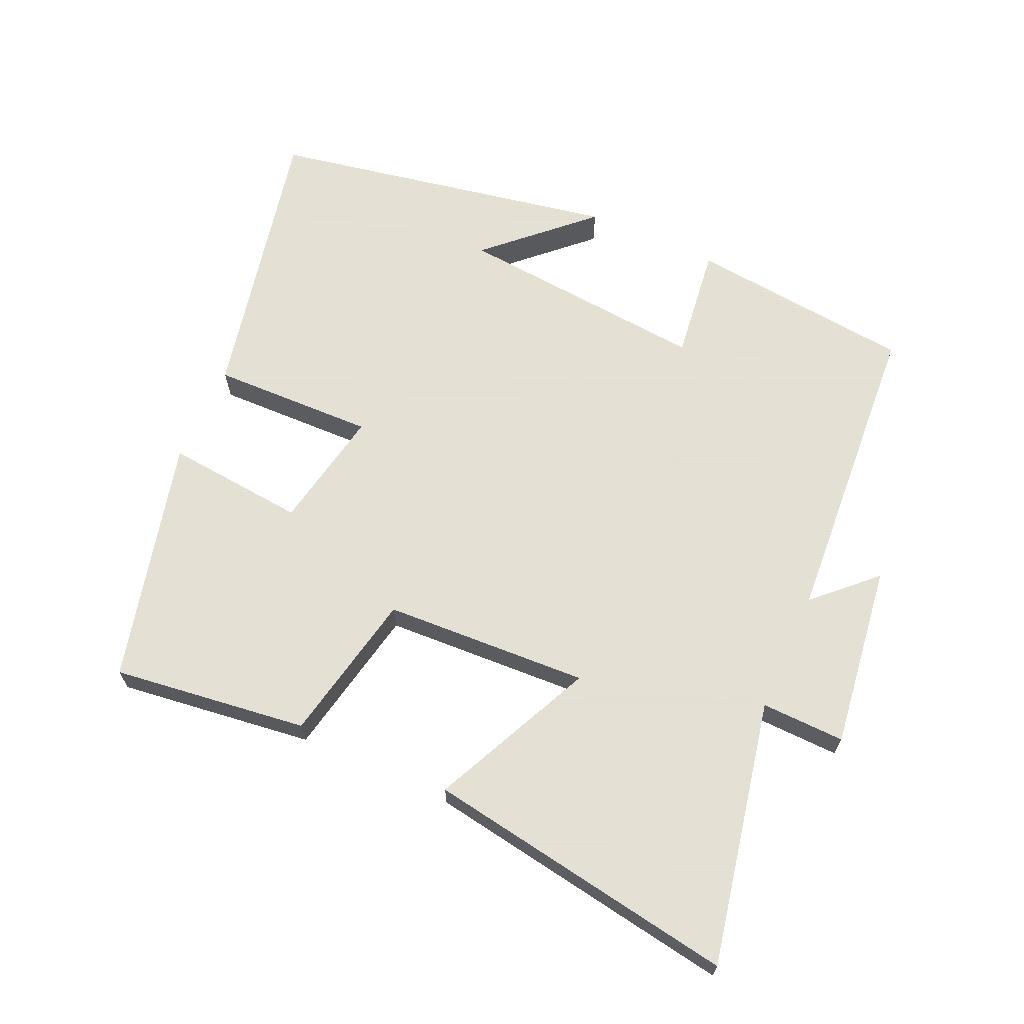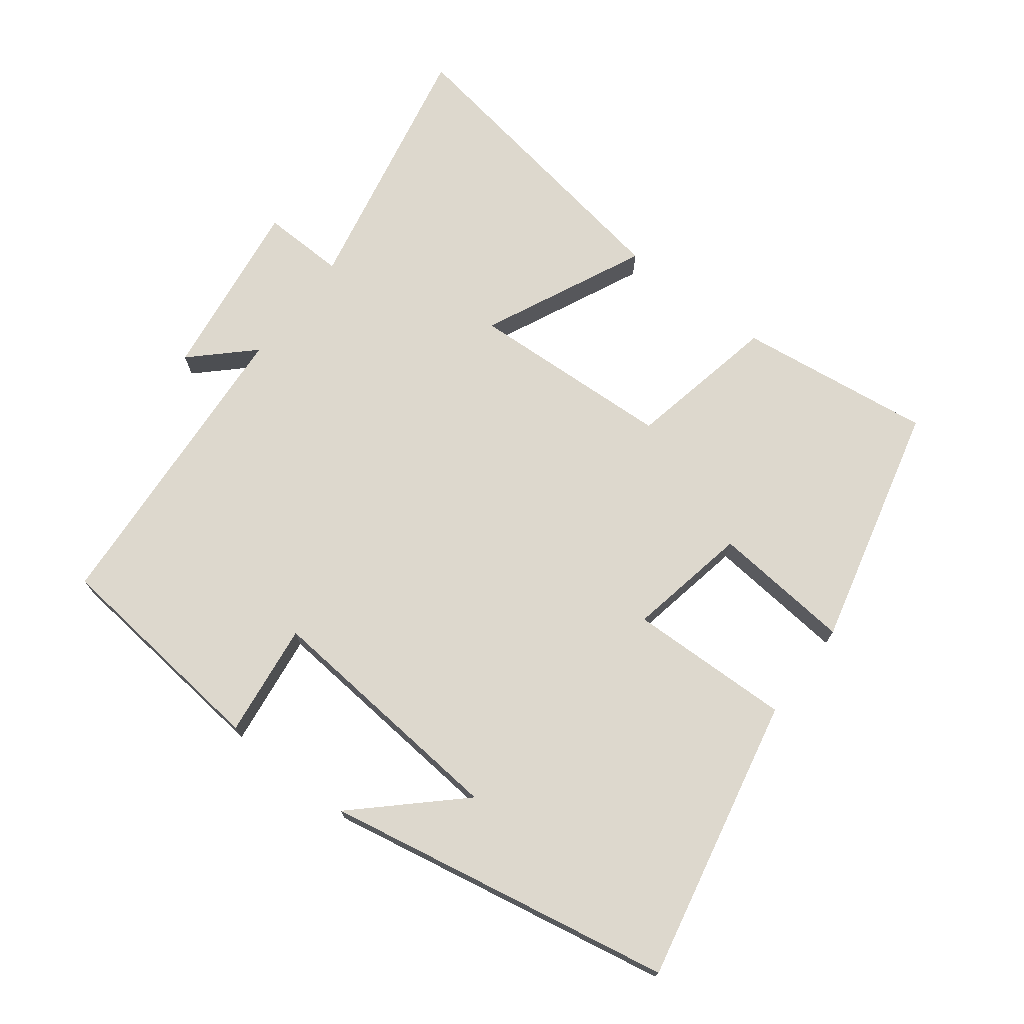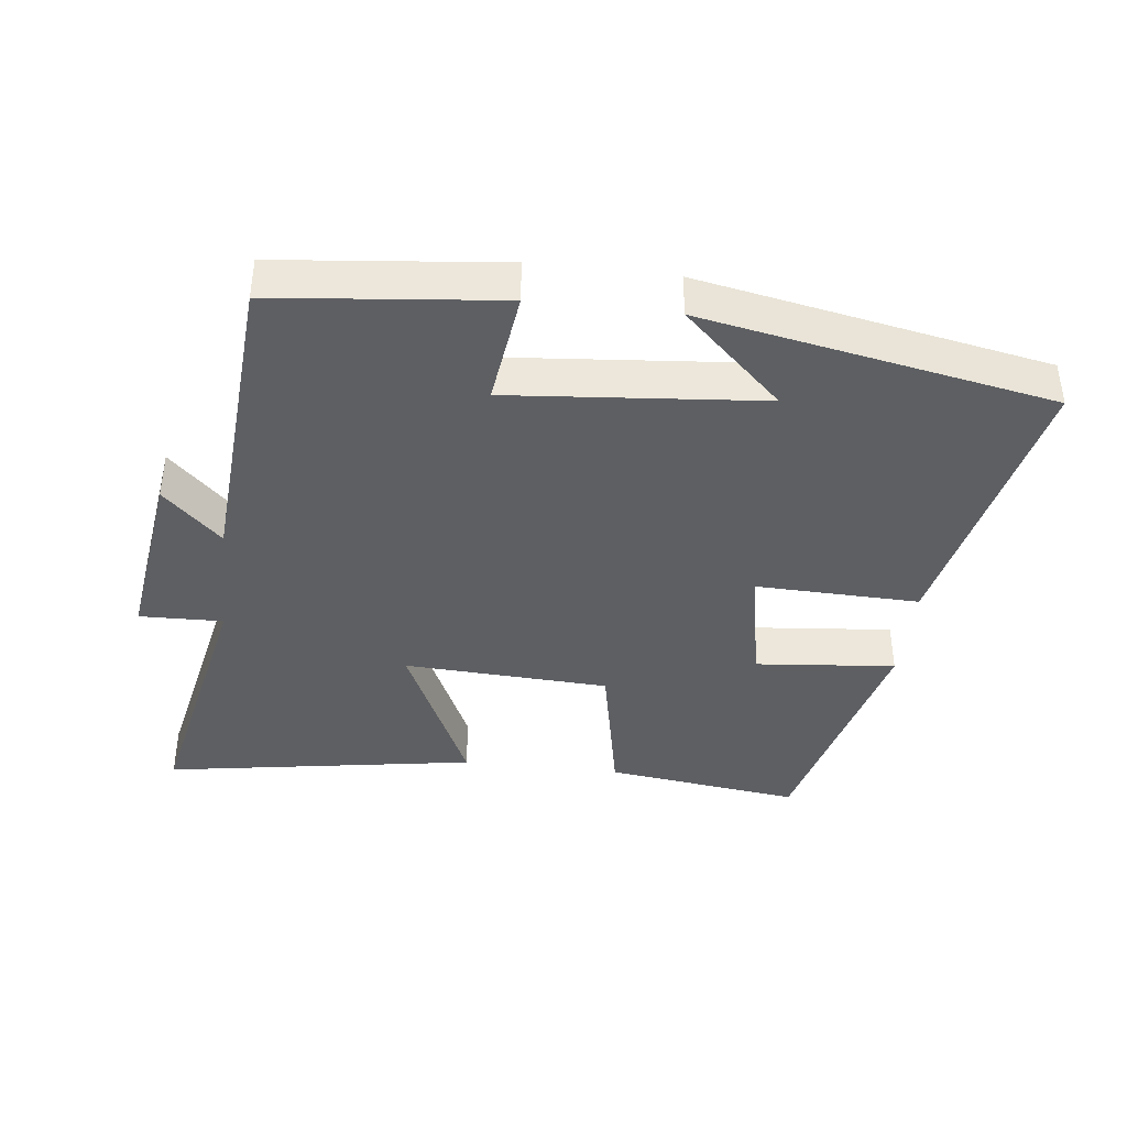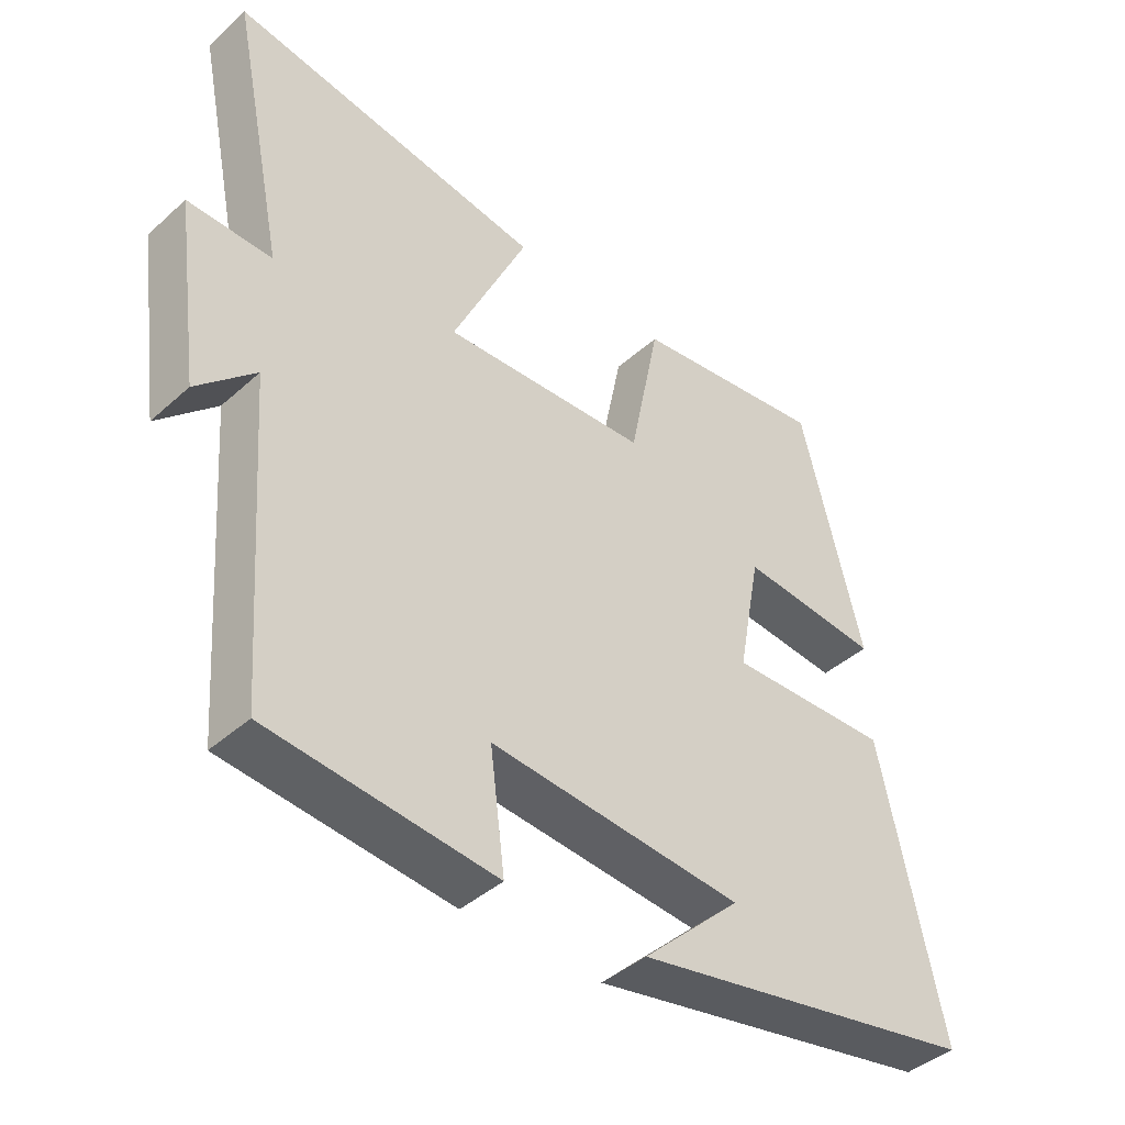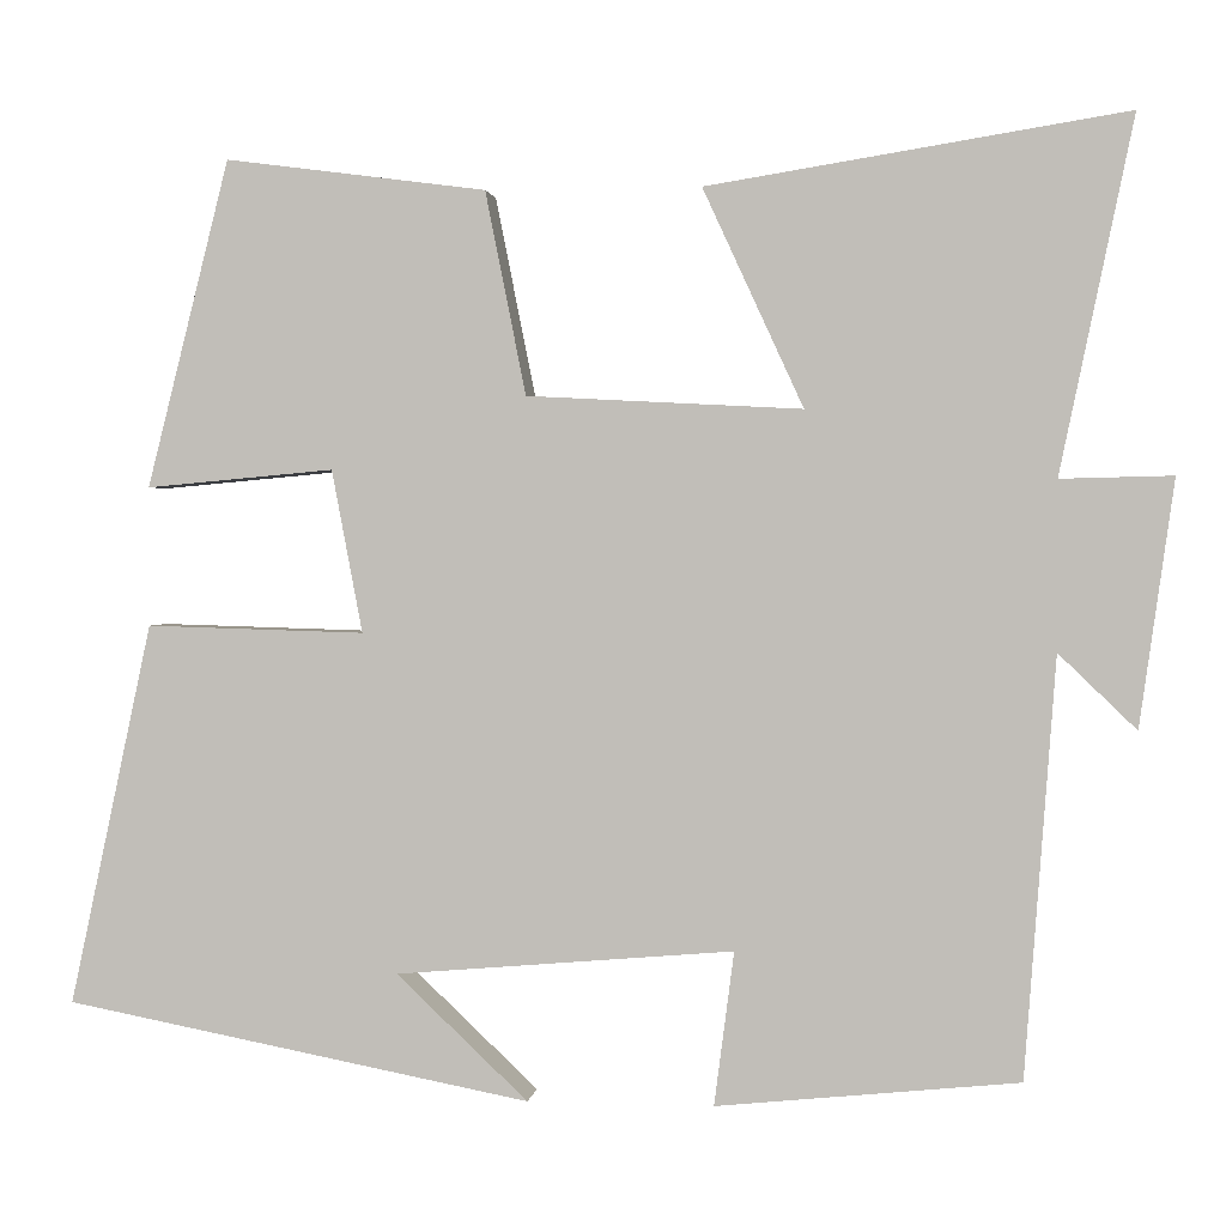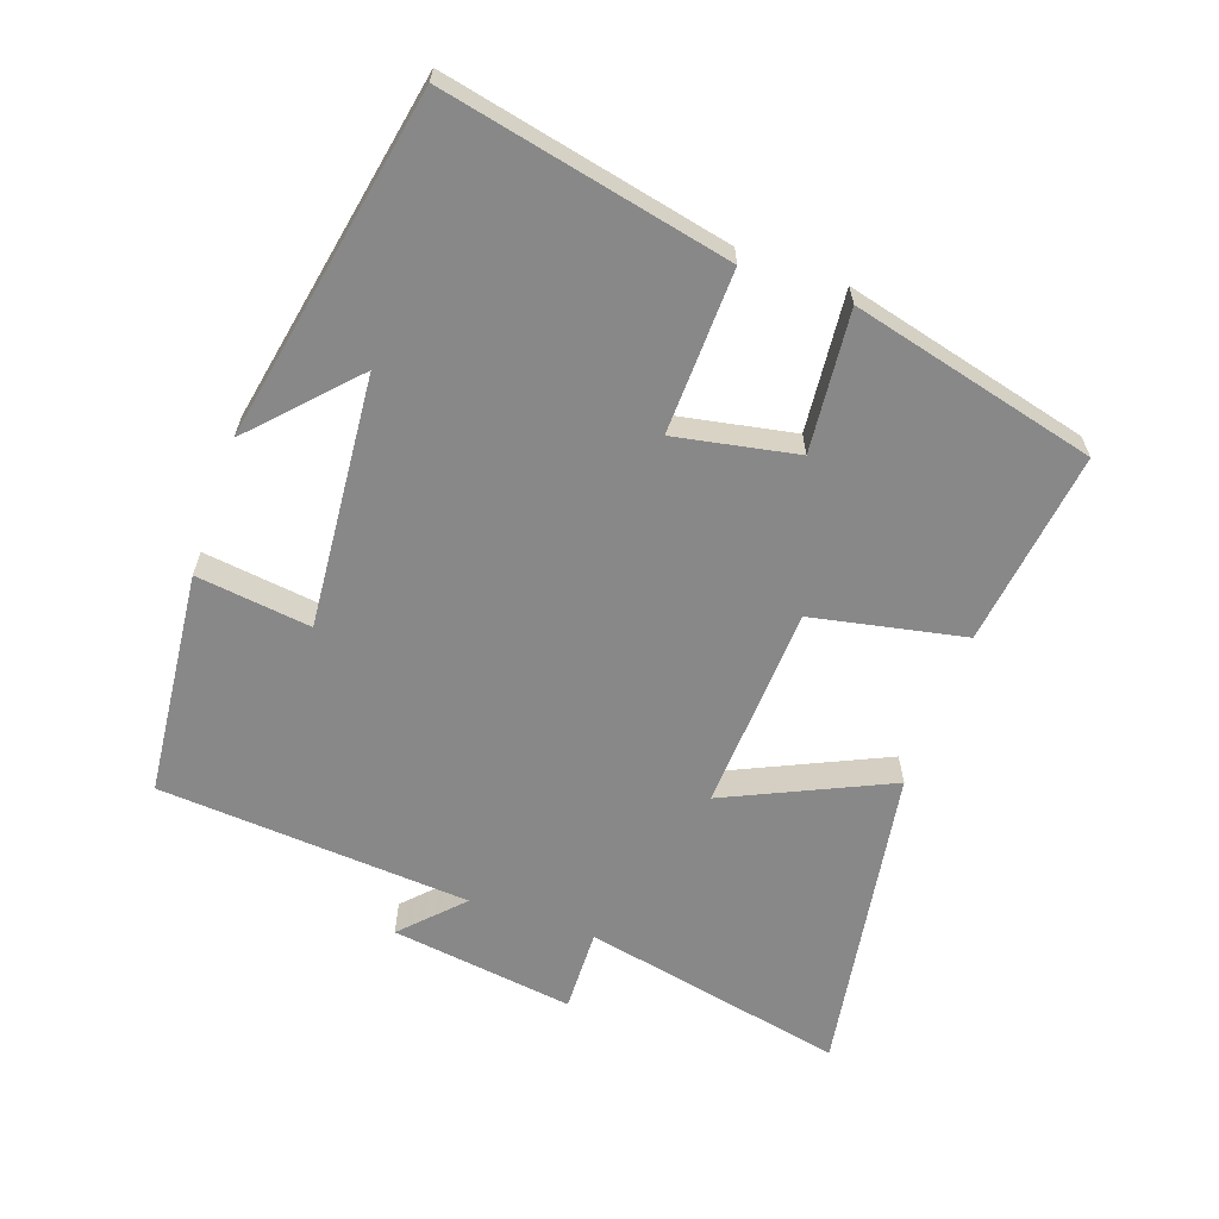
<metadata>
{"format":"obj","ext":"obj","renderer":"f3d","projection":"perspective","resolution":1024,"background":"white","views":[{"elev":66.2,"azim":24.4,"up":"+Y"},{"elev":72.3,"azim":-142.4,"up":"+Y"},{"elev":-40.2,"azim":173.4,"up":"+Y"},{"elev":-41.9,"azim":137.0,"up":"+Z"},{"elev":1.5,"azim":7.3,"up":"+Z"},{"elev":-62.7,"azim":-109.3,"up":"+Y"}]}
</metadata>
<code>
v 0.581 0.07 0.574
v 0.5 0.07 0.183
v 0.624 0.07 0.186
v 0.586 0.07 -0.086
v 0.5 0.07 -0.003
v 0.466 0.07 -0.466
v 0.132 0.07 -0.5
v 0.154 0.07 -0.33
v -0.22 0.07 -0.362
v -0.074 0.07 -0.5
v -0.591 0.07 -0.401
v -0.5 0.07 0.022
v -0.258 0.07 0.015
v -0.292 0.07 0.195
v -0.5 0.07 0.176
v -0.409 0.07 0.538
v -0.12 0.07 0.5
v -0.075 0.07 0.275
v 0.229 0.07 0.259
v 0.118 0.07 0.5
v 0.581 0 0.574
v 0.5 0 0.183
v 0.624 0 0.186
v 0.586 0 -0.086
v 0.5 0 -0.003
v 0.466 0 -0.466
v 0.132 0 -0.5
v 0.154 0 -0.33
v -0.22 0 -0.362
v -0.074 0 -0.5
v -0.591 0 -0.401
v -0.5 0 0.022
v -0.258 0 0.015
v -0.292 0 0.195
v -0.5 0 0.176
v -0.409 0 0.538
v -0.12 0 0.5
v -0.075 0 0.275
v 0.229 0 0.259
v 0.118 0 0.5
f 19 20 1 2
f 18 19 2
f 16 17 18
f 15 16 18
f 14 15 18
f 13 14 18 2
f 11 12 13
f 9 10 11
f 13 2 3
f 11 13 3
f 9 11 3
f 5 6 7 8
f 5 8 9 3
f 3 4 5
f 22 21 40 39
f 22 39 38
f 38 37 36
f 38 36 35
f 38 35 34
f 22 38 34 33
f 33 32 31
f 31 30 29
f 23 22 33
f 23 33 31
f 23 31 29
f 28 27 26 25
f 23 29 28 25
f 25 24 23
f 1 21 22 2
f 2 22 23 3
f 3 23 24 4
f 4 24 25 5
f 5 25 26 6
f 6 26 27 7
f 7 27 28 8
f 8 28 29 9
f 9 29 30 10
f 10 30 31 11
f 11 31 32 12
f 12 32 33 13
f 13 33 34 14
f 14 34 35 15
f 15 35 36 16
f 16 36 37 17
f 17 37 38 18
f 18 38 39 19
f 19 39 40 20
f 20 40 21 1

</code>
